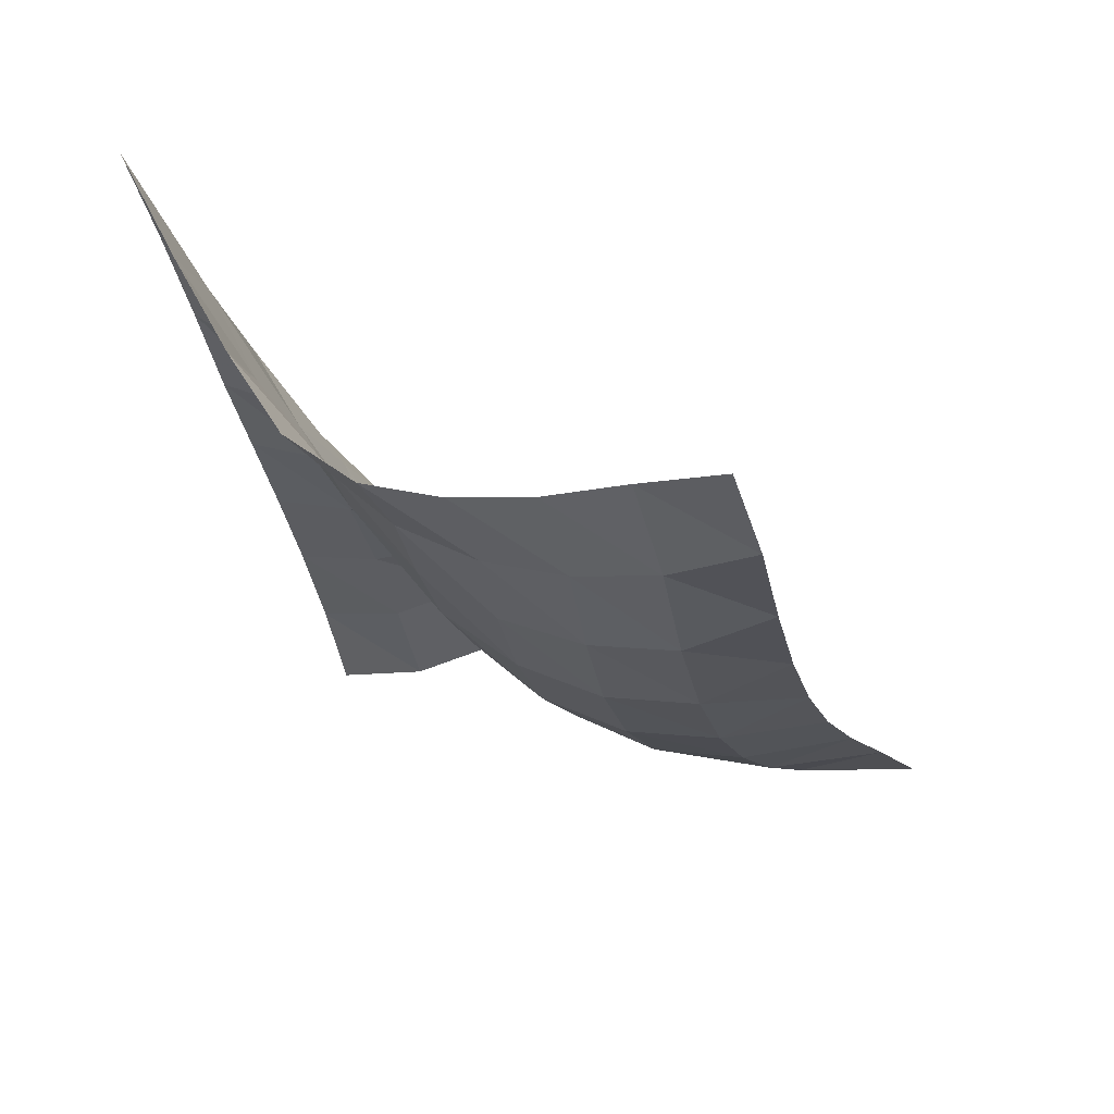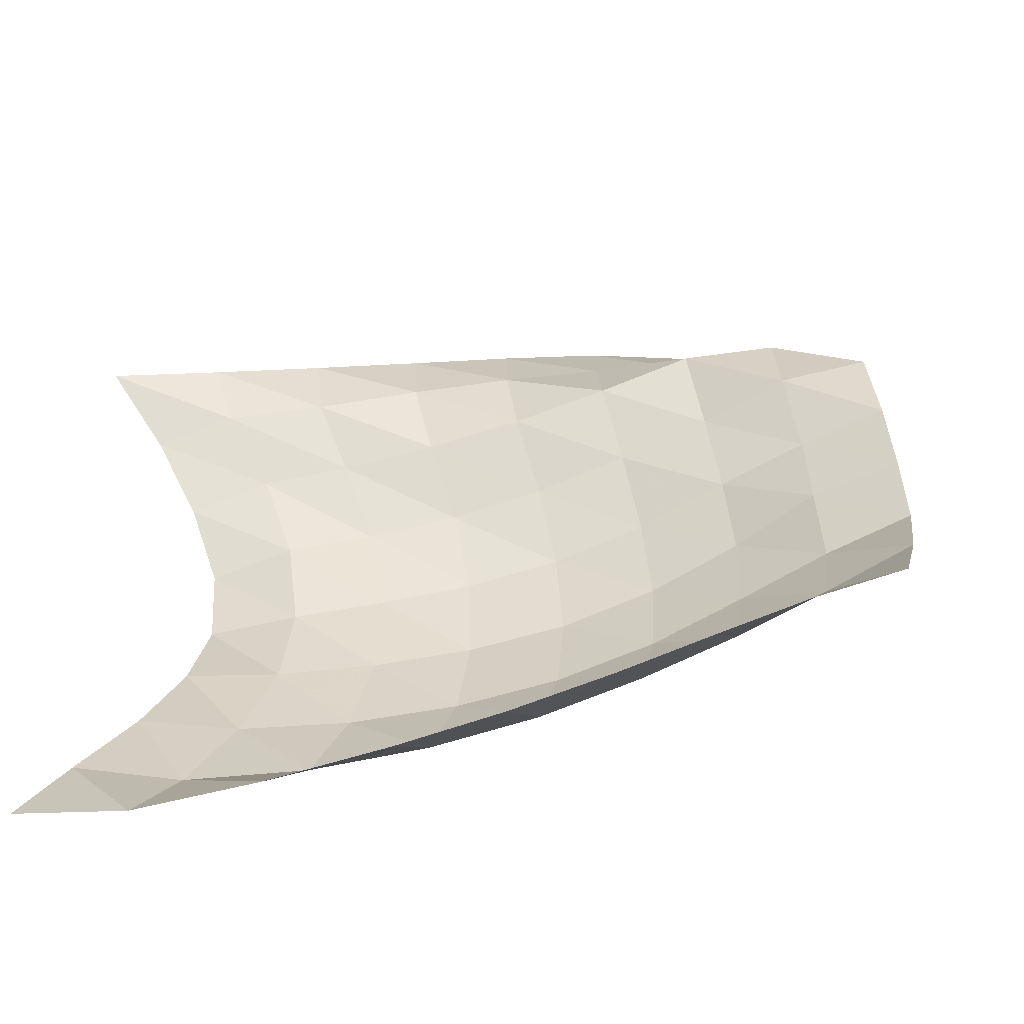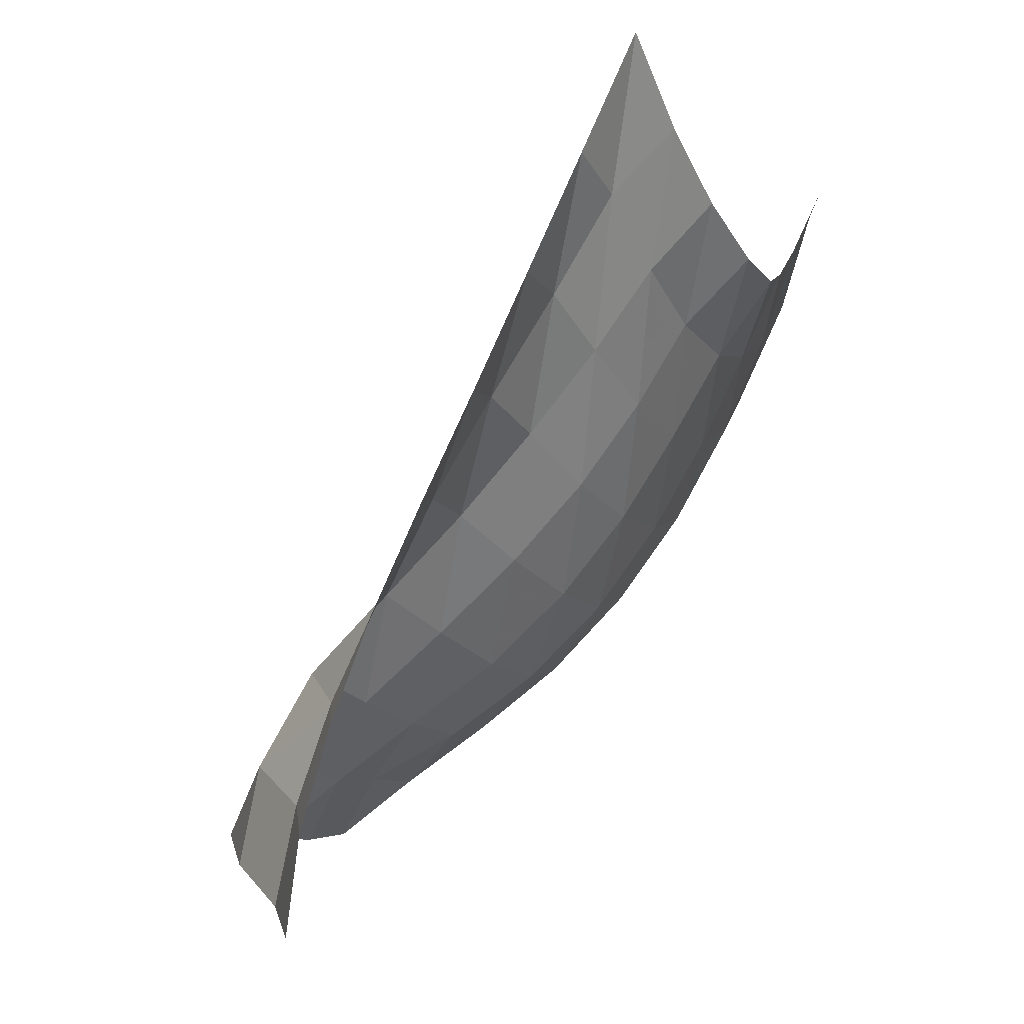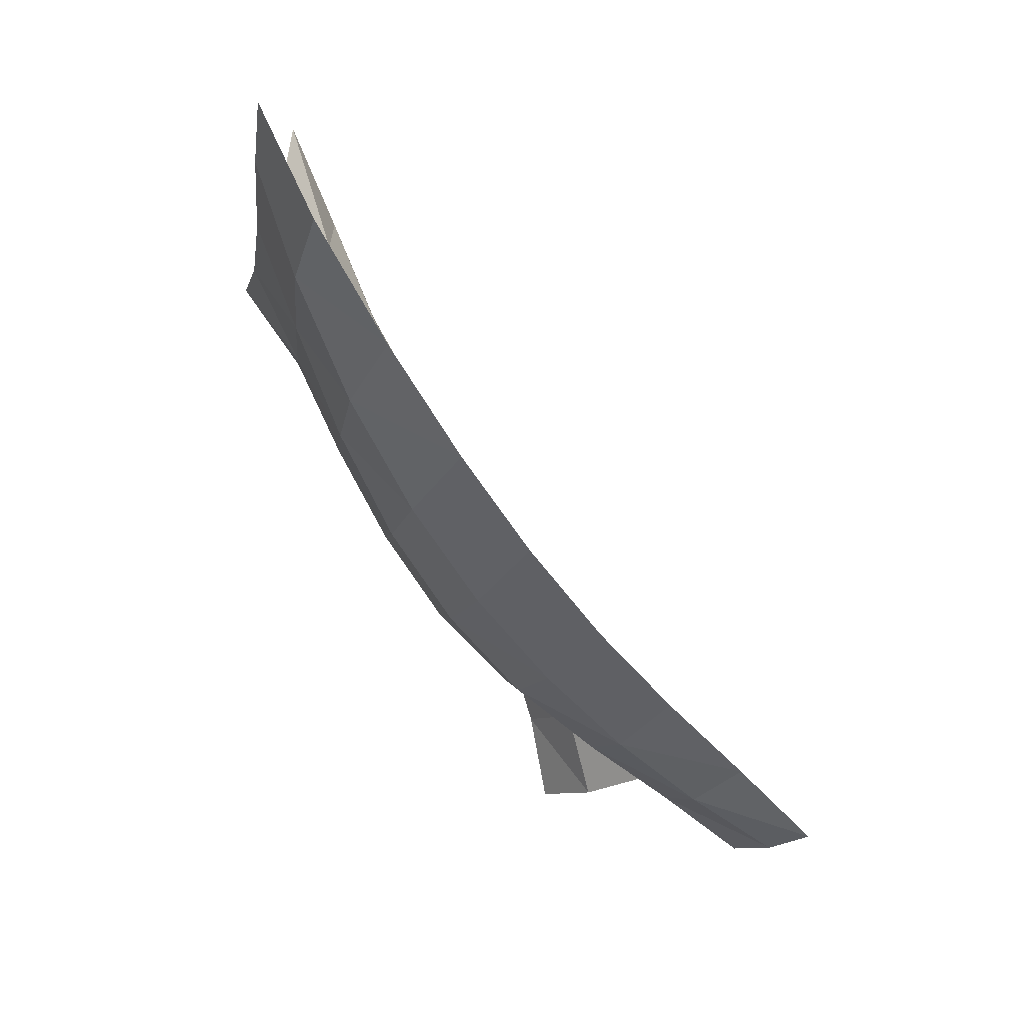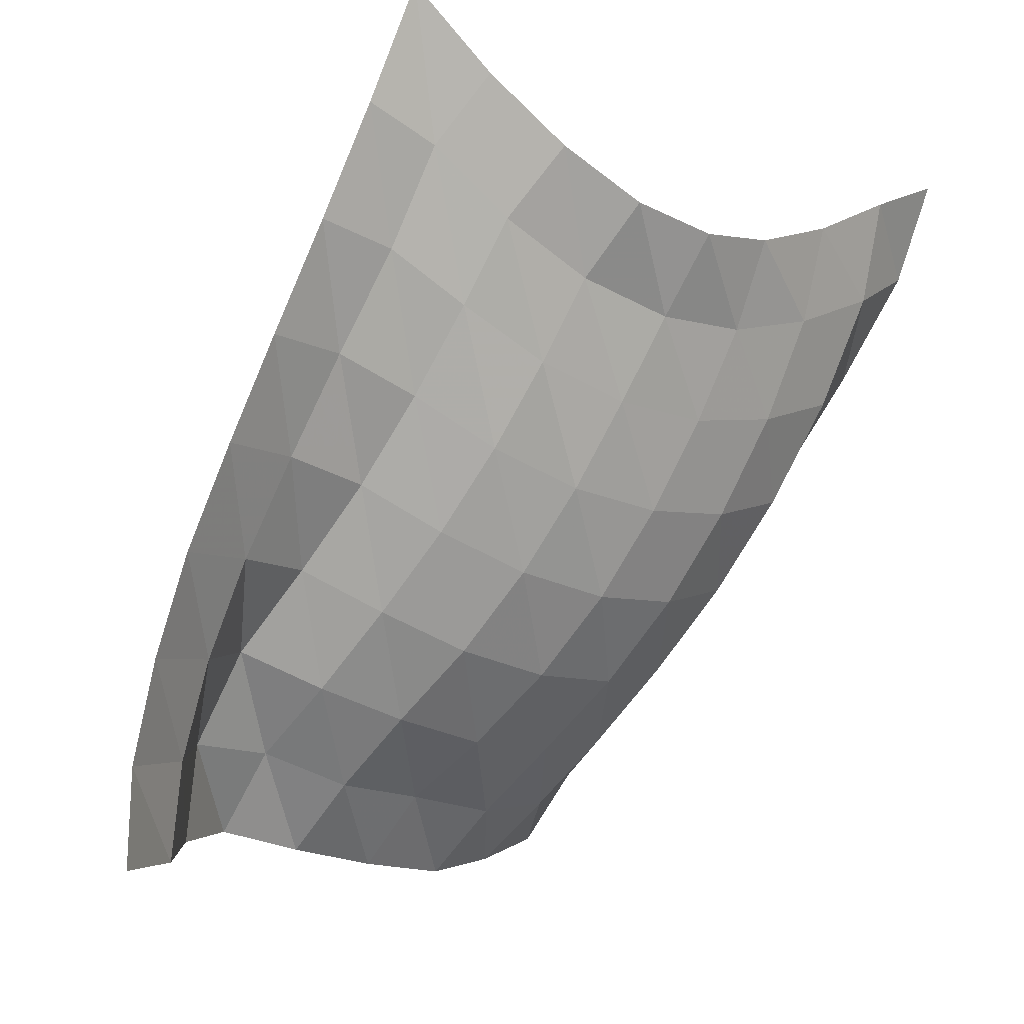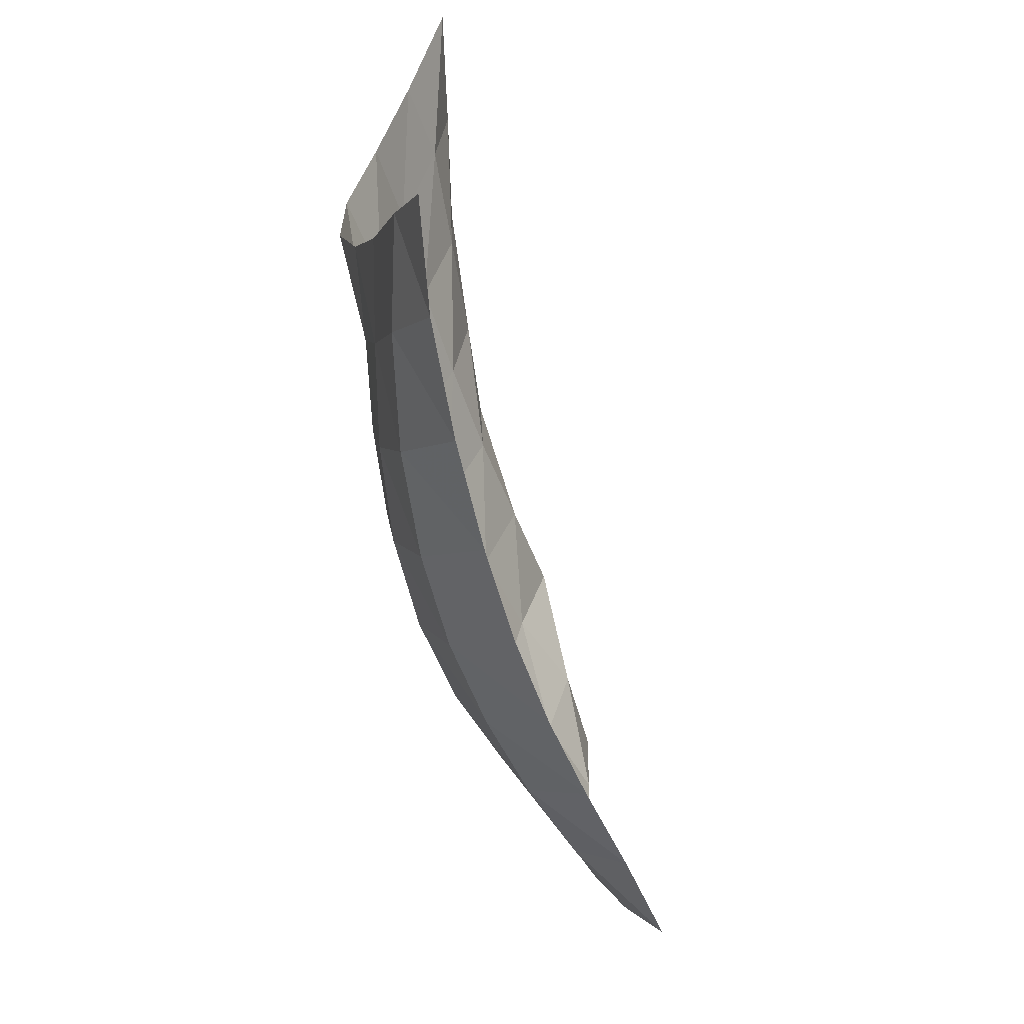
<metadata>
{"format":"obj","ext":"obj","renderer":"f3d","projection":"perspective","resolution":1024,"background":"white","views":[{"elev":35.8,"azim":134.7,"up":"+Y"},{"elev":-52.4,"azim":-115.7,"up":"+Z"},{"elev":-4.4,"azim":20.6,"up":"+Y"},{"elev":7.4,"azim":177.1,"up":"+Y"},{"elev":-16.8,"azim":50.7,"up":"+Y"},{"elev":-66.7,"azim":159.2,"up":"+Z"}]}
</metadata>
<code>
v -1 0 -1
v -0.9774 -0.1349 -0.7473
v -0.9649 -0.2928 -0.4761
v -0.9404 -0.4126 -0.2057
v -0.9017 -0.4773 0.05351
v -0.8968 -0.4592 0.3152
v -0.9335 -0.3488 0.5479
v -0.9692 -0.1948 0.7732
v -1 0 1
v -1.127 -0.2719 -0.9853
v -1.072 -0.416 -0.7573
v -1.061 -0.5531 -0.4825
v -1.054 -0.6528 -0.1957
v -1.044 -0.6872 0.09091
v -1.062 -0.6395 0.3685
v -1.079 -0.5303 0.6259
v -1.115 -0.3697 0.8428
v -1.127 -0.303 1.046
v -1.299 -0.5728 -0.9014
v -1.203 -0.7252 -0.7023
v -1.172 -0.8388 -0.4312
v -1.162 -0.9096 -0.1403
v -1.163 -0.9174 0.149
v -1.182 -0.8584 0.4184
v -1.224 -0.7404 0.6564
v -1.264 -0.6233 0.8702
v -1.251 -0.605 1.1
v -1.479 -0.8568 -0.811
v -1.358 -1.01 -0.6312
v -1.306 -1.111 -0.3639
v -1.288 -1.158 -0.07814
v -1.293 -1.148 0.207
v -1.33 -1.076 0.4651
v -1.395 -0.958 0.6886
v -1.415 -0.887 0.9232
v -1.371 -0.9022 1.159
v -1.654 -1.104 -0.7305
v -1.528 -1.261 -0.5567
v -1.465 -1.353 -0.2966
v -1.44 -1.39 -0.01334
v -1.453 -1.364 0.263
v -1.506 -1.281 0.5105
v -1.575 -1.173 0.7311
v -1.555 -1.149 0.9743
v -1.487 -1.176 1.208
v -1.84 -1.334 -0.6546
v -1.716 -1.483 -0.4801
v -1.652 -1.568 -0.2246
v -1.628 -1.593 0.05221
v -1.645 -1.56 0.3198
v -1.7 -1.477 0.5631
v -1.762 -1.383 0.7903
v -1.683 -1.41 1.023
v -1.6 -1.45 1.252
v -2.028 -1.535 -0.5954
v -1.916 -1.68 -0.4116
v -1.861 -1.745 -0.1577
v -1.846 -1.761 0.112
v -1.863 -1.726 0.3734
v -1.895 -1.667 0.624
v -1.944 -1.589 0.8612
v -1.799 -1.665 1.053
v -1.695 -1.714 1.275
v -2.223 -1.724 -0.5568
v -2.124 -1.85 -0.3555
v -2.076 -1.907 -0.1053
v -2.08 -1.892 0.1565
v -2.074 -1.888 0.4153
v -2.115 -1.82 0.6588
v -2.071 -1.833 0.9111
v -1.888 -1.925 1.066
v -1.775 -1.981 1.281
v -2.408 -1.906 -0.5418
v -2.341 -1.999 -0.3144
v -2.279 -2.067 -0.07363
v -2.271 -2.069 0.1849
v -2.274 -2.051 0.4399
v -2.266 -2.026 0.692
v -2.135 -2.091 0.8955
v -1.954 -2.182 1.049
v -1.822 -2.238 1.256
f 1 10 2
f 2 10 11
f 2 11 3
f 3 11 12
f 3 12 4
f 4 12 13
f 4 13 5
f 5 13 14
f 5 14 6
f 6 14 15
f 6 15 7
f 7 15 16
f 7 16 8
f 8 16 17
f 8 17 9
f 9 17 18
f 10 19 11
f 11 19 20
f 11 20 12
f 12 20 21
f 12 21 13
f 13 21 22
f 13 22 14
f 14 22 23
f 14 23 15
f 15 23 24
f 15 24 16
f 16 24 25
f 16 25 17
f 17 25 26
f 17 26 18
f 18 26 27
f 19 28 20
f 20 28 29
f 20 29 21
f 21 29 30
f 21 30 22
f 22 30 31
f 22 31 23
f 23 31 32
f 23 32 24
f 24 32 33
f 24 33 25
f 25 33 34
f 25 34 26
f 26 34 35
f 26 35 27
f 27 35 36
f 28 37 29
f 29 37 38
f 29 38 30
f 30 38 39
f 30 39 31
f 31 39 40
f 31 40 32
f 32 40 41
f 32 41 33
f 33 41 42
f 33 42 34
f 34 42 43
f 34 43 35
f 35 43 44
f 35 44 36
f 36 44 45
f 37 46 38
f 38 46 47
f 38 47 39
f 39 47 48
f 39 48 40
f 40 48 49
f 40 49 41
f 41 49 50
f 41 50 42
f 42 50 51
f 42 51 43
f 43 51 52
f 43 52 44
f 44 52 53
f 44 53 45
f 45 53 54
f 46 55 47
f 47 55 56
f 47 56 48
f 48 56 57
f 48 57 49
f 49 57 58
f 49 58 50
f 50 58 59
f 50 59 51
f 51 59 60
f 51 60 52
f 52 60 61
f 52 61 53
f 53 61 62
f 53 62 54
f 54 62 63
f 55 64 56
f 56 64 65
f 56 65 57
f 57 65 66
f 57 66 58
f 58 66 67
f 58 67 59
f 59 67 68
f 59 68 60
f 60 68 69
f 60 69 61
f 61 69 70
f 61 70 62
f 62 70 71
f 62 71 63
f 63 71 72
f 64 73 65
f 65 73 74
f 65 74 66
f 66 74 75
f 66 75 67
f 67 75 76
f 67 76 68
f 68 76 77
f 68 77 69
f 69 77 78
f 69 78 70
f 70 78 79
f 70 79 71
f 71 79 80
f 71 80 72
f 72 80 81

</code>
